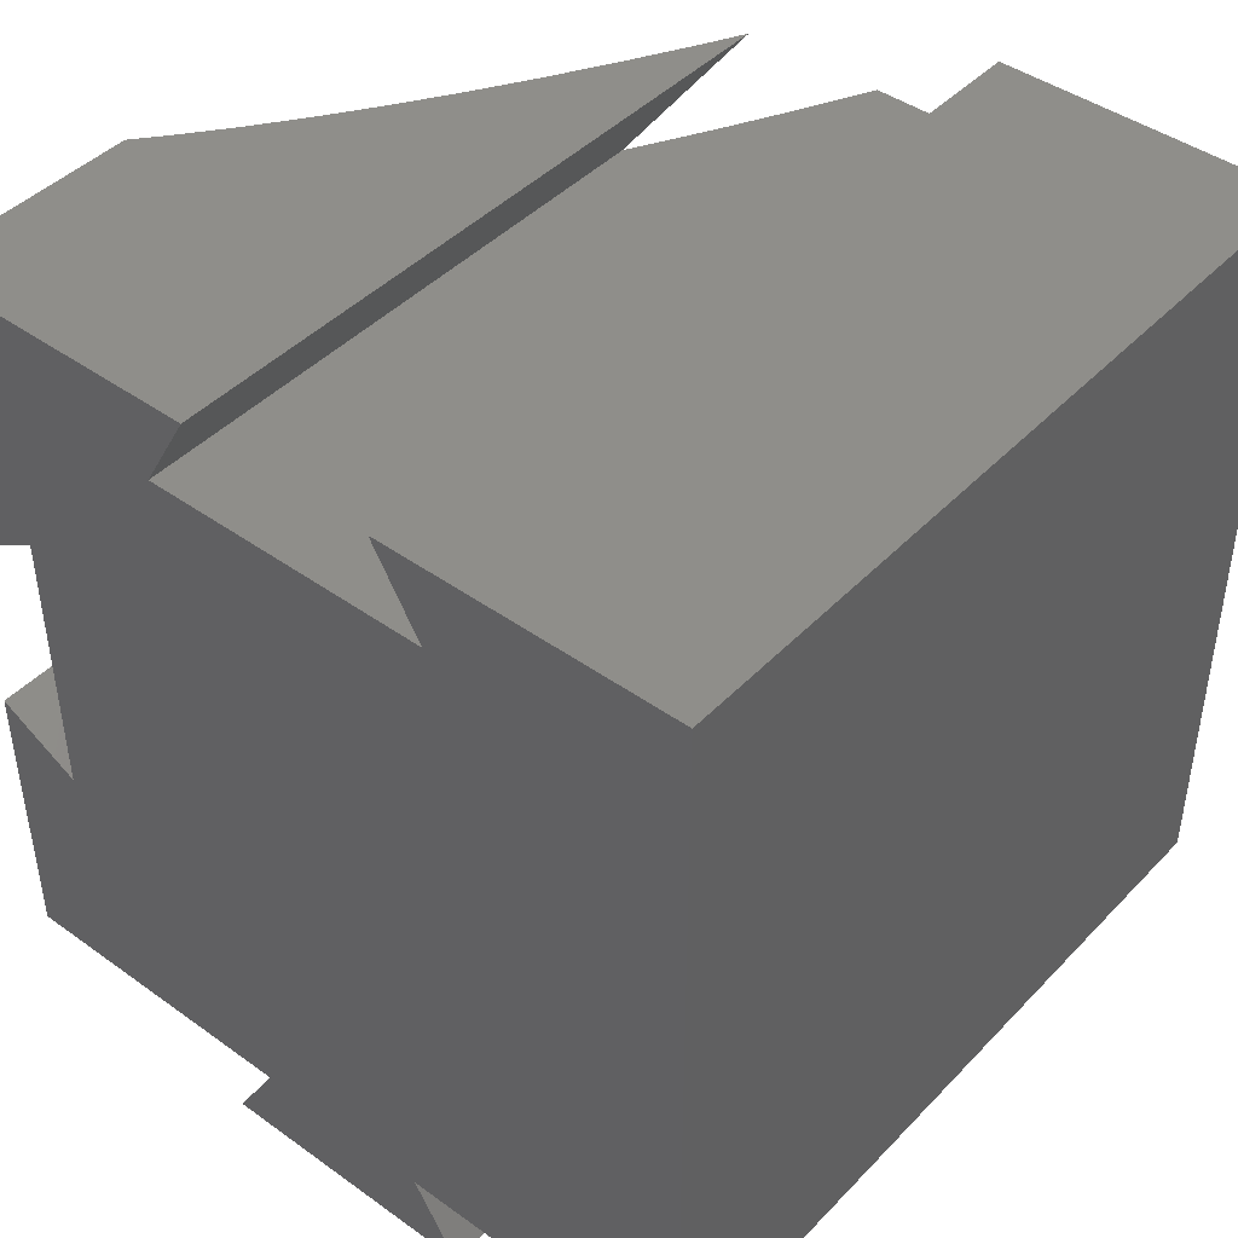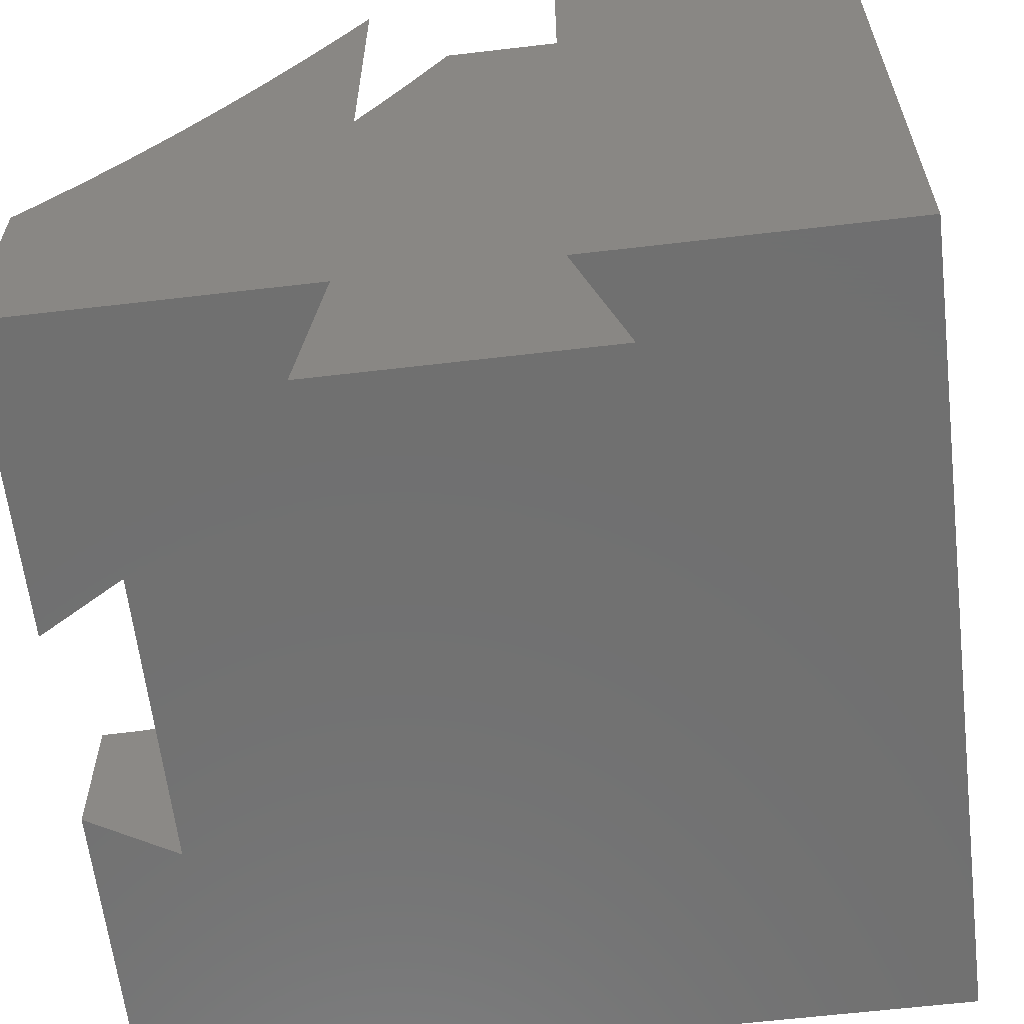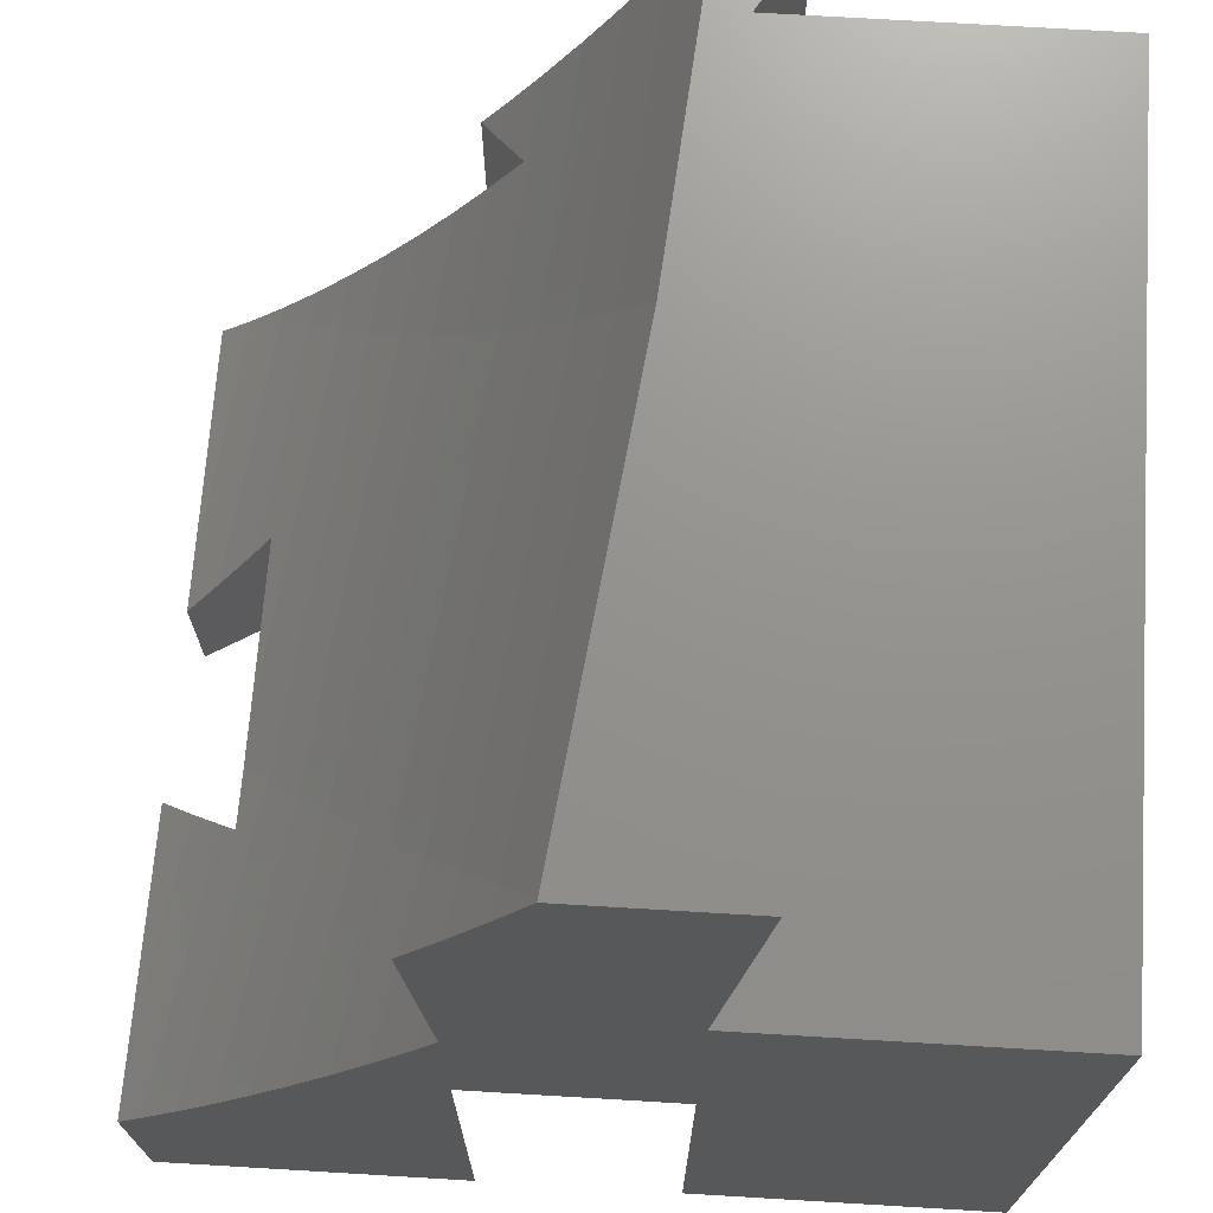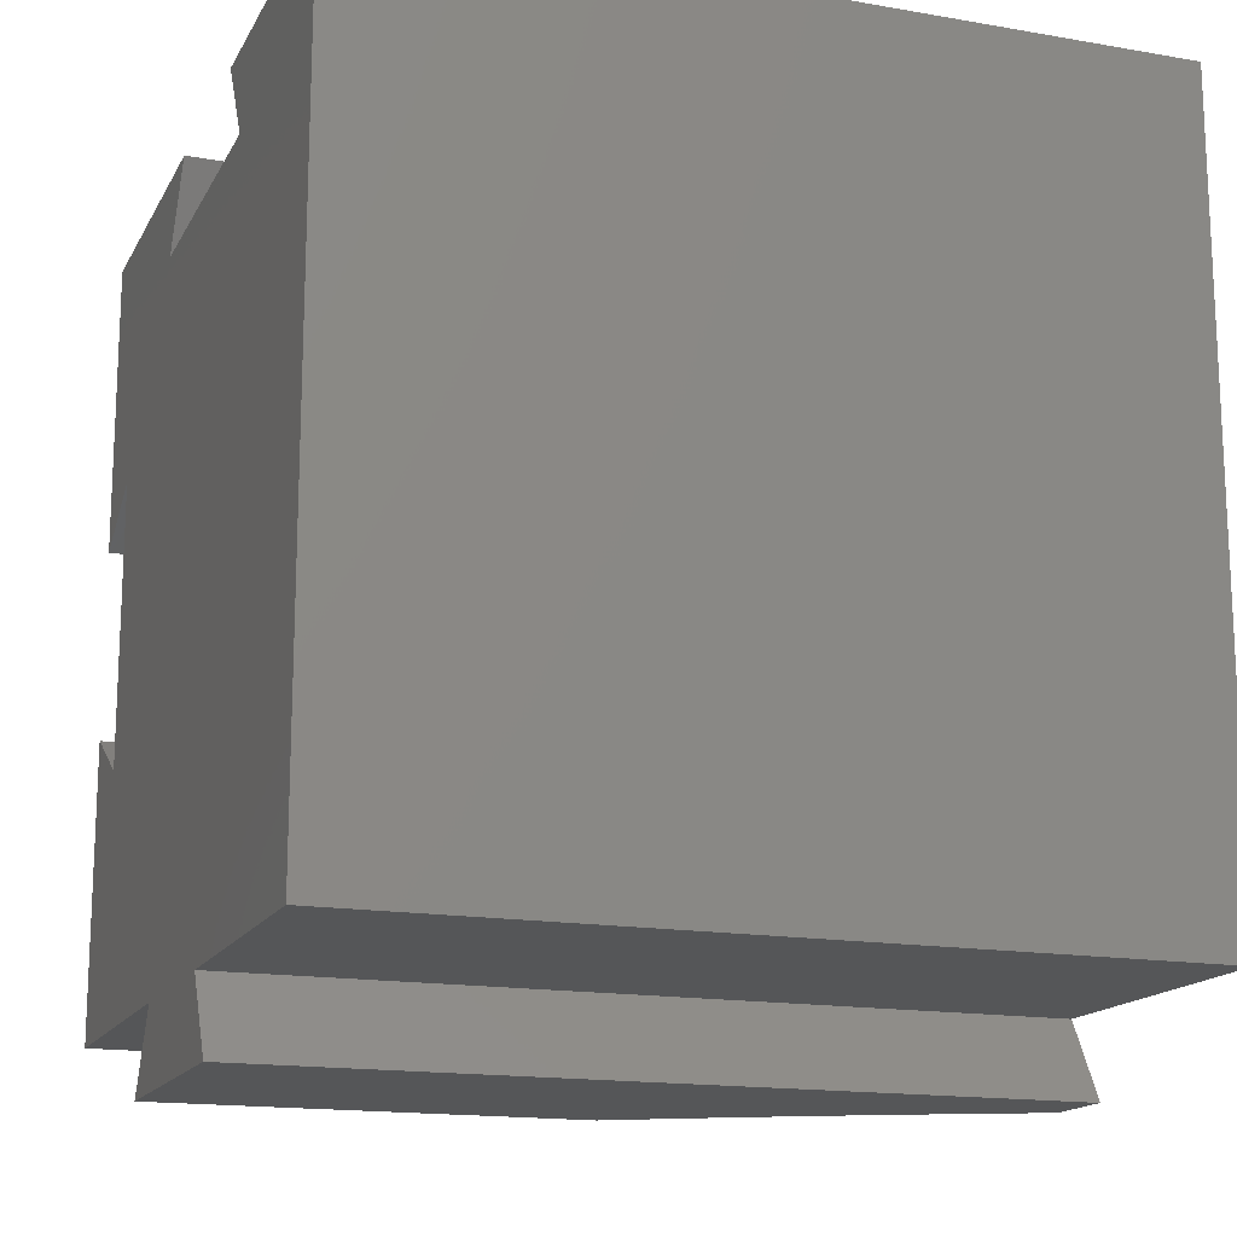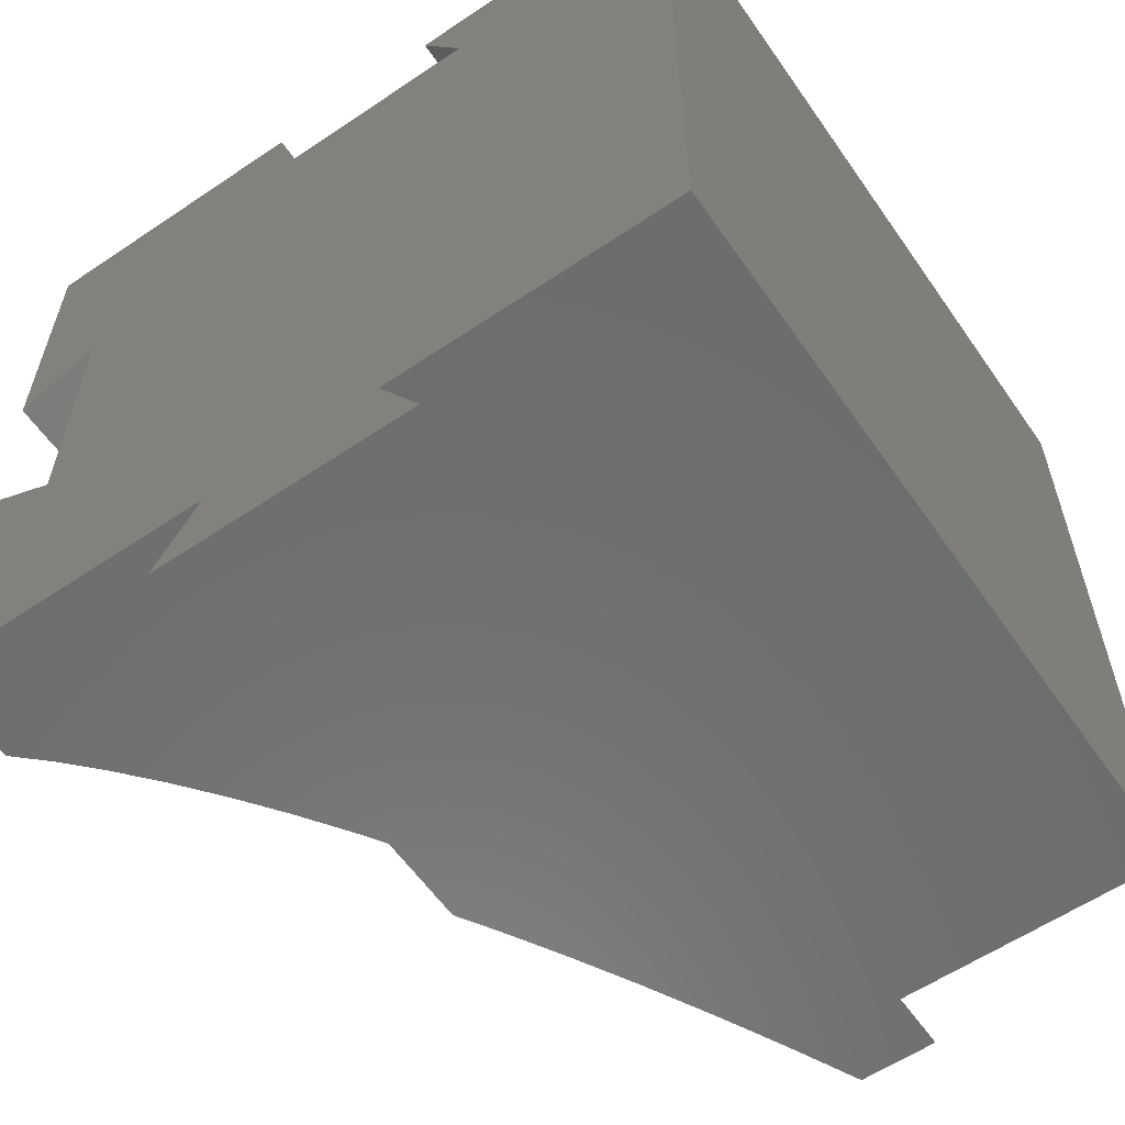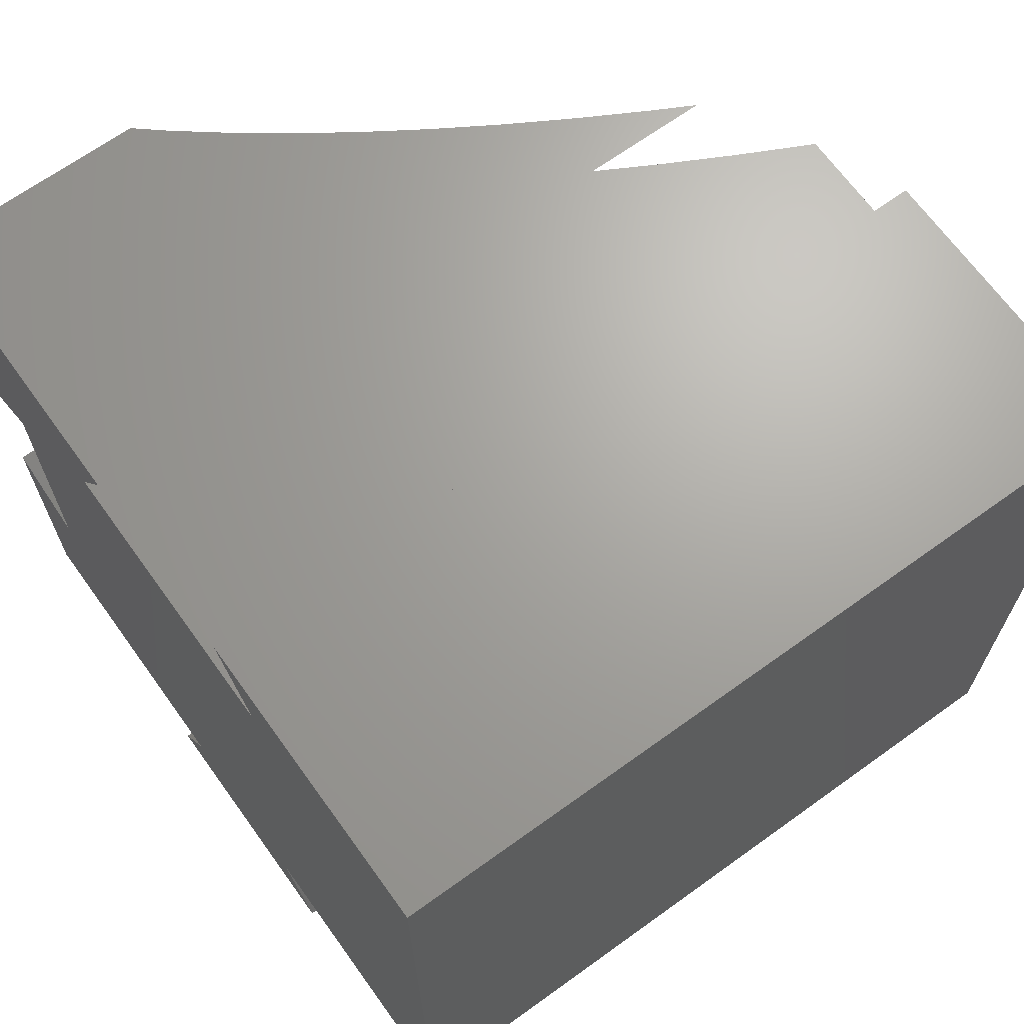
<metadata>
{"format":"stl","ext":"stl","renderer":"f3d","projection":"perspective","resolution":1024,"background":"white","views":[{"elev":44.0,"azim":-140.0,"up":"+Y"},{"elev":-62.0,"azim":-173.2,"up":"+Z"},{"elev":71.6,"azim":-176.6,"up":"+Z"},{"elev":-15.9,"azim":-109.9,"up":"+Y"},{"elev":-59.3,"azim":-145.3,"up":"+Y"},{"elev":67.6,"azim":-125.8,"up":"+Y"}]}
</metadata>
<code>
# stl→obj: 130 verts, 256 faces
v -50 -50 0
v -50 50 99.8
v -50 50 0
v -50 -50 99.8
v 50 46.71 27.82
v 50 50 0
v 50 50 28.49
v 50 40.43 26.54
v 50 28.25 24.25
v 50 12.12 0
v 50 13.52 21.49
v 50 12.12 21.25
v 50 -18.81 16.86
v 50 -12.12 0
v 50 -12.12 17.71
v 50 -32.63 15.24
v 50 -50 0
v 50 -50 13.23
v -12.12 50 0
v -12.12 50 99.8
v 12.12 50 0
v 47.03 50 32.01
v 45.91 50 33.43
v 42.4 50 37.89
v 40.94 50 39.88
v 37.78 50 44.19
v 35.97 50 46.8
v 33.15 50 50.9
v 31.01 50 54.19
v 28.52 50 58.03
v 26.05 50 62.04
v 23.89 50 65.57
v 21.1 50 70.35
v 19.25 50 73.53
v 16.15 50 79.12
v 14.61 50 81.91
v 12.12 50 86.6
v -11.55 -50 99.8
v -11.55 -50 0
v 11.55 -50 0
v 13.95 -50 60.49
v 11.55 -50 64.61
v 15.38 -50 58.03
v 18.55 -50 52.89
v 19.77 -50 50.9
v 23.15 -50 45.74
v 24.17 -50 44.19
v 27.75 -50 39.05
v 28.56 -50 37.89
v 32.35 -50 32.8
v 32.94 -50 32.01
v 36.96 -50 27
v 37.33 -50 26.54
v 41.57 -50 21.66
v 41.72 -50 21.49
v 44.44 -50 18.61
v 46.14 -50 16.86
v 46.23 -50 16.77
v -17.32 -60 99.8
v -6.049 -60 96.96
v -7.406 -60 99.8
v -3.052 -60 90.7
v -1.465 -60 87.52
v 1.349 -60 81.91
v 3.121 -60 78.53
v -17.32 -60 0
v 5.748 -60 73.53
v 7.709 -60 69.98
v 10.15 -60 65.57
v 12.3 -60 61.88
v 14.54 -60 58.03
v 16.89 -60 54.22
v 17.32 -60 53.52
v 17.32 -60 0
v 13.42 -53.24 60.94
v 14.89 -55.8 58.03
v 16.99 -59.42 54.14
v 39.5 10.52 32.93
v 39.5 18.19 0
v 39.5 18.19 34.6
v 39.5 7.045 32.36
v 39.5 4.919 32.01
v 39.5 -18.19 0
v 39.5 -15.18 28.95
v 39.5 -18.19 28.5
v 41.36 17.11 32.01
v 41.95 16.77 31.24
v 45.57 14.68 26.54
v 46.24 14.3 25.74
v 49.78 12.25 21.49
v 49.63 -12.34 18.06
v 46.06 -14.4 21.49
v 44.19 -15.48 23.44
v 41.23 -17.19 26.54
v 3.954 39.5 98.96
v -18.19 39.5 99.8
v 3.529 39.5 99.8
v 8.127 39.5 90.7
v 8.435 39.5 90.11
v 12.77 39.5 81.91
v 13.38 39.5 80.82
v 17.42 39.5 73.53
v -18.19 39.5 0
v 18.19 39.5 72.21
v 18.19 39.5 0
v 14.03 46.7 81.91
v 14.89 45.22 79.89
v 17.6 40.52 73.53
v -3.829 -18.25 99.8
v 3.484 39.24 99.8
v -3.909 -18.87 99.8
v 7.517 36.02 90.7
v 0.21 -21.55 90.7
v 11.59 32.75 81.91
v 4.374 -24.25 81.91
v 15.67 29.49 73.53
v 8.539 -26.94 73.53
v 19.75 26.24 65.57
v 12.7 -29.63 65.57
v 23.83 22.99 58.03
v 16.87 -32.32 58.03
v 27.9 19.74 50.9
v 21.03 -35 50.9
v 31.98 16.49 44.19
v 25.2 -37.68 44.19
v 36.06 13.25 37.89
v 29.36 -40.35 37.89
v 33.52 -43.02 32.01
v 37.69 -45.69 26.54
v 41.85 -48.35 21.49
f 1 2 3
f 2 1 4
f 5 6 7
f 8 6 5
f 9 6 8
f 10 9 11
f 10 11 12
f 9 10 6
f 13 14 15
f 16 14 13
f 17 16 18
f 16 17 14
f 19 2 20
f 2 19 3
f 21 7 6
f 7 21 22
f 22 21 23
f 23 21 24
f 24 21 25
f 25 21 26
f 26 21 27
f 27 21 28
f 28 21 29
f 29 21 30
f 30 21 31
f 31 21 32
f 32 21 33
f 33 21 34
f 34 21 35
f 35 21 36
f 36 21 37
f 1 38 4
f 38 1 39
f 40 41 42
f 40 43 41
f 40 44 43
f 40 45 44
f 40 46 45
f 40 47 46
f 40 48 47
f 40 49 48
f 40 50 49
f 40 51 50
f 40 52 51
f 40 53 52
f 40 54 53
f 40 55 54
f 40 56 55
f 17 56 40
f 56 17 57
f 57 17 58
f 58 17 18
f 59 60 61
f 59 62 60
f 59 63 62
f 59 64 63
f 59 65 64
f 66 65 59
f 65 66 67
f 67 66 68
f 68 66 69
f 69 66 70
f 70 66 71
f 71 66 72
f 72 66 73
f 73 66 74
f 66 38 39
f 38 66 59
f 75 40 42
f 76 40 75
f 77 40 76
f 73 40 77
f 40 73 74
f 78 79 80
f 81 79 78
f 82 79 81
f 83 82 84
f 83 84 85
f 82 83 79
f 79 86 80
f 79 87 86
f 79 88 87
f 79 89 88
f 79 90 89
f 79 12 90
f 12 79 10
f 83 15 14
f 15 83 91
f 91 83 92
f 92 83 93
f 93 83 94
f 94 83 85
f 95 96 97
f 98 96 95
f 99 96 98
f 100 96 99
f 101 96 100
f 102 96 101
f 103 102 104
f 103 104 105
f 102 103 96
f 96 19 20
f 19 96 103
f 21 106 37
f 21 107 106
f 21 108 107
f 104 21 105
f 21 104 108
f 20 2 96
f 96 109 110
f 111 38 61
f 2 109 96
f 96 110 97
f 4 109 2
f 109 4 111
f 111 4 38
f 61 38 59
f 74 39 40
f 39 74 66
f 17 83 14
f 83 105 79
f 40 83 17
f 39 83 40
f 103 83 39
f 83 103 105
f 103 39 1
f 79 6 10
f 105 6 79
f 6 105 21
f 103 3 19
f 3 103 1
f 110 95 97
f 95 110 112
f 112 98 95
f 112 110 109
f 113 109 111
f 113 112 109
f 61 113 111
f 113 61 60
f 62 113 60
f 99 98 112
f 112 100 99
f 100 112 114
f 106 36 37
f 114 112 113
f 115 114 113
f 62 115 113
f 115 62 63
f 64 115 63
f 101 100 114
f 106 35 36
f 35 106 107
f 114 102 101
f 102 114 116
f 107 34 35
f 34 107 108
f 116 114 115
f 117 116 115
f 64 117 115
f 117 64 65
f 67 117 65
f 102 116 104
f 108 33 34
f 104 33 108
f 33 104 116
f 116 32 33
f 32 116 118
f 118 116 117
f 119 118 117
f 67 119 117
f 119 67 68
f 69 119 68
f 31 32 118
f 118 30 31
f 30 118 120
f 120 118 119
f 121 120 119
f 119 42 121
f 69 42 119
f 69 75 42
f 75 69 70
f 121 42 41
f 43 121 41
f 70 76 75
f 76 70 71
f 29 30 120
f 120 28 29
f 28 120 122
f 122 120 121
f 123 122 121
f 43 123 121
f 123 43 44
f 71 77 76
f 77 71 72
f 45 123 44
f 73 77 72
f 27 28 122
f 122 26 27
f 26 122 124
f 124 122 123
f 125 124 123
f 45 125 123
f 125 45 46
f 47 125 46
f 25 26 124
f 124 24 25
f 24 124 126
f 126 124 125
f 127 126 125
f 47 127 125
f 127 47 48
f 49 127 48
f 23 24 126
f 23 80 22
f 126 80 23
f 80 126 78
f 22 80 86
f 126 81 78
f 81 126 127
f 127 82 81
f 82 127 128
f 49 128 127
f 128 49 50
f 51 128 50
f 22 5 7
f 86 5 22
f 5 86 87
f 87 8 5
f 8 87 88
f 84 82 128
f 84 128 85
f 129 85 128
f 85 129 94
f 51 129 128
f 129 51 52
f 53 129 52
f 88 9 8
f 9 88 89
f 89 11 9
f 11 89 90
f 93 94 129
f 130 93 129
f 93 130 92
f 53 130 129
f 130 53 54
f 55 130 54
f 12 11 90
f 91 92 130
f 91 13 15
f 130 13 91
f 57 130 56
f 130 57 13
f 56 130 55
f 18 16 58
f 57 16 13
f 16 57 58

</code>
